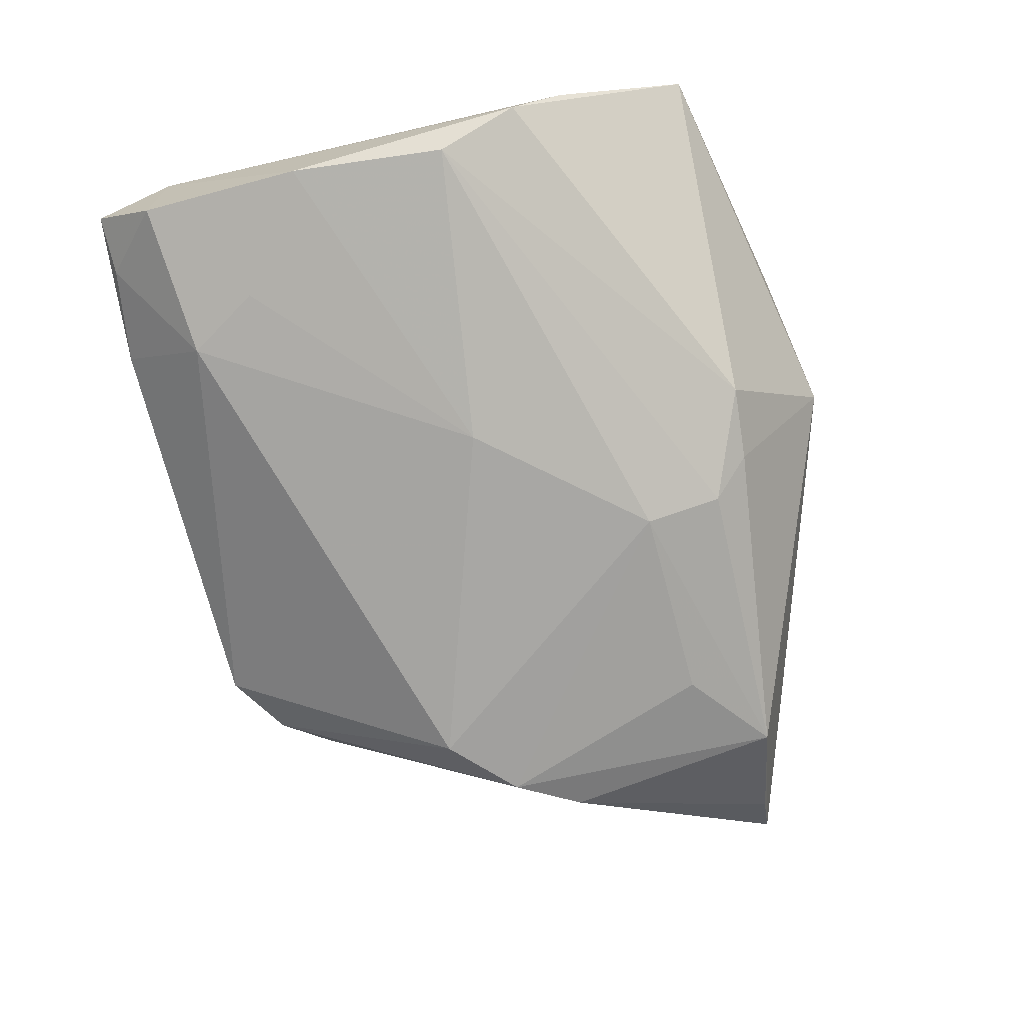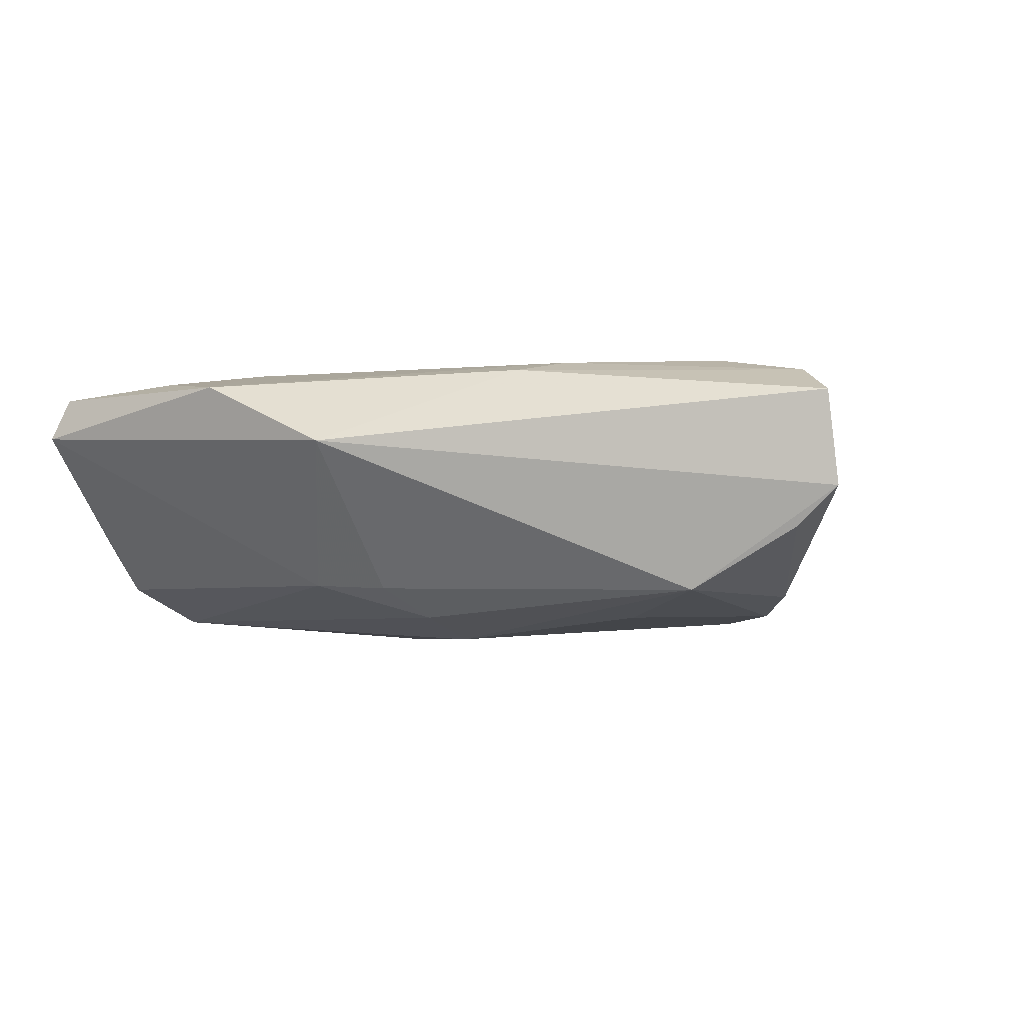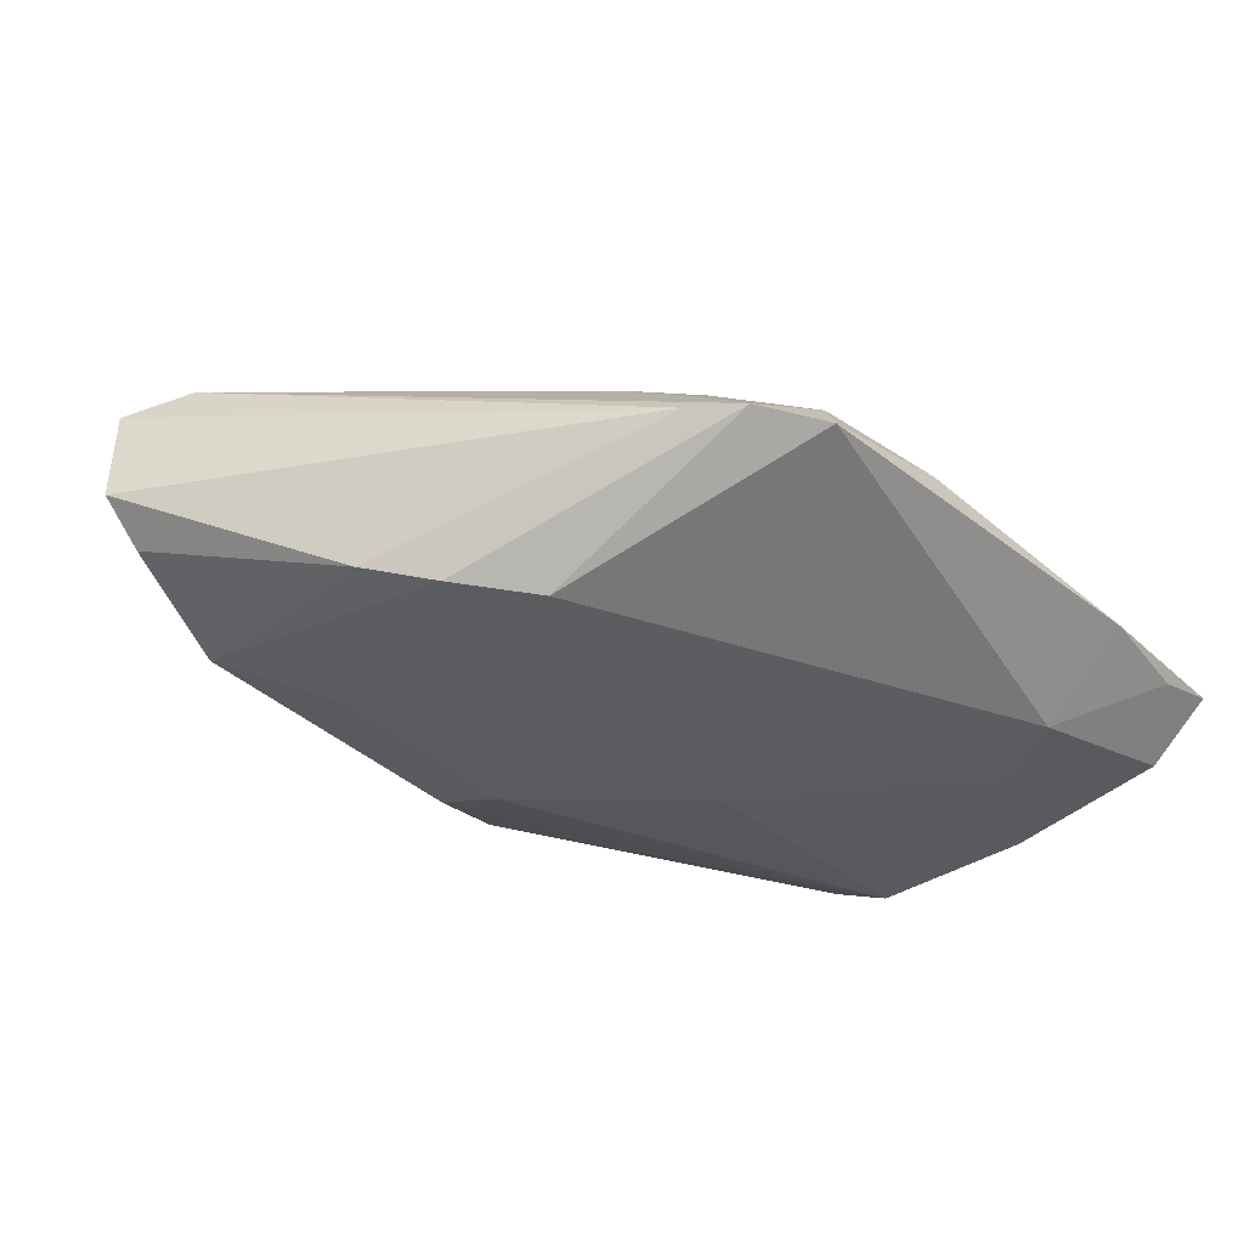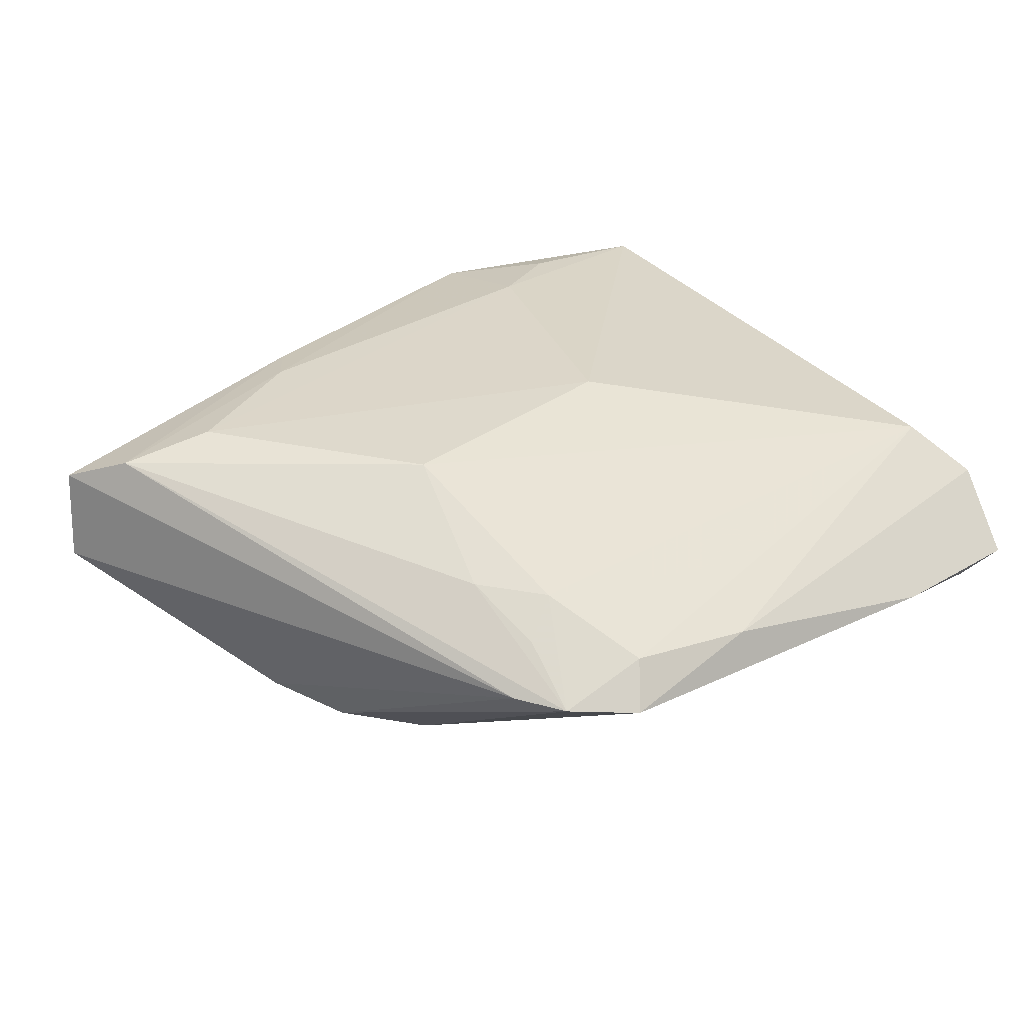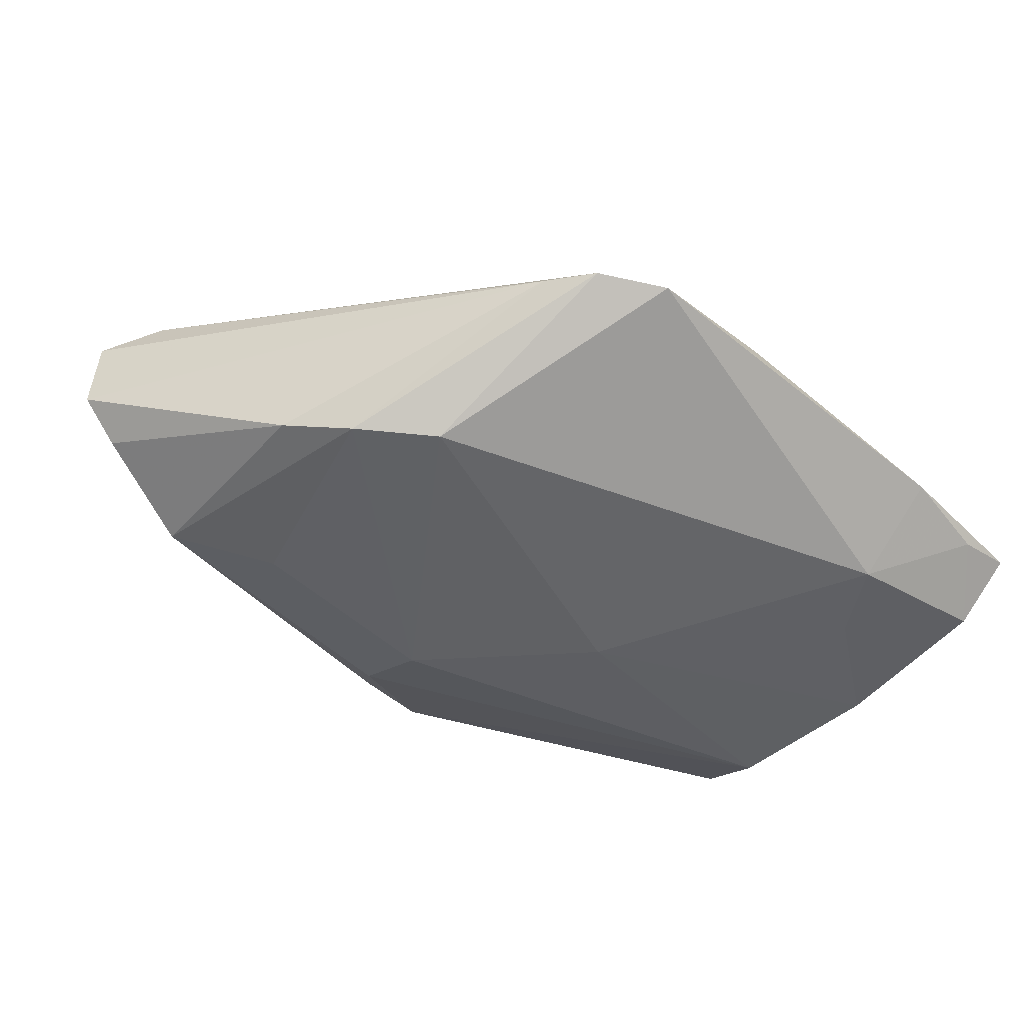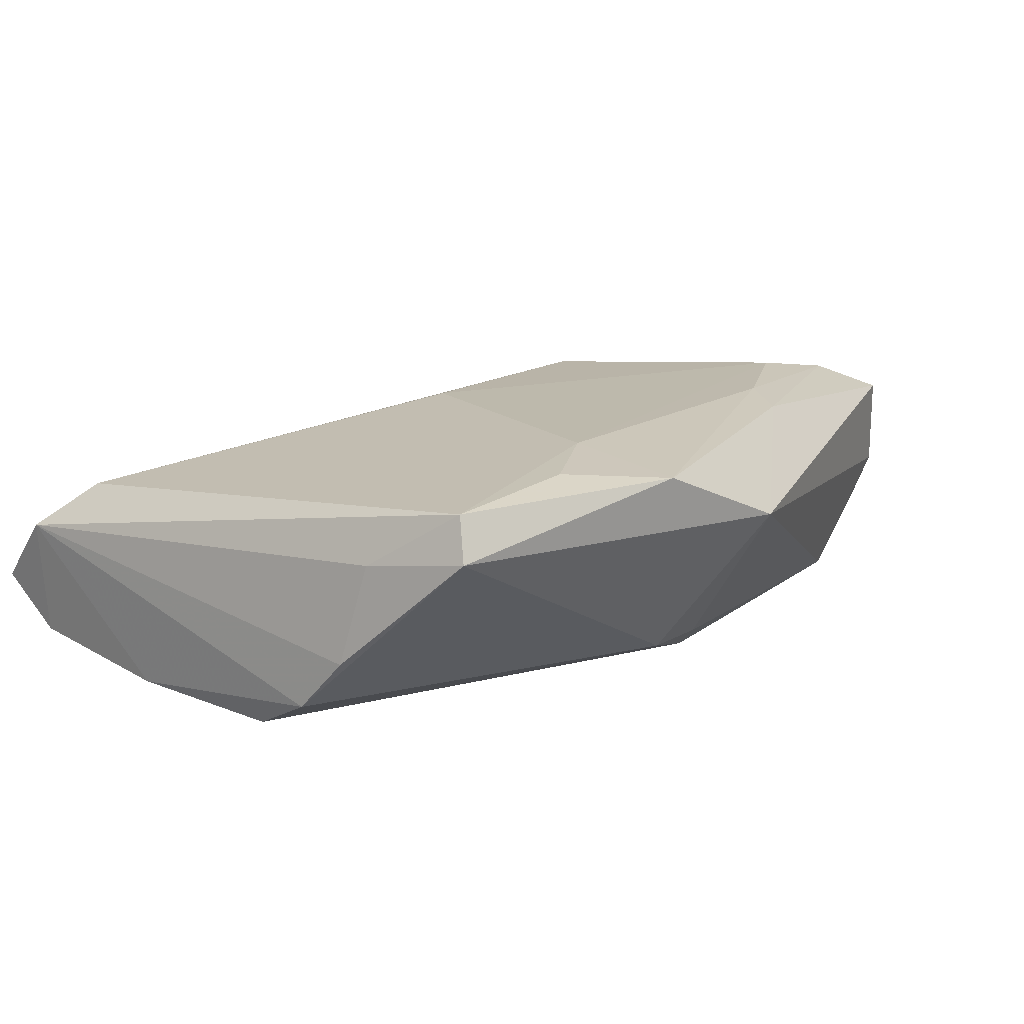
<metadata>
{"format":"obj","ext":"obj","renderer":"f3d","projection":"perspective","resolution":1024,"background":"white","views":[{"elev":-77.7,"azim":-77.0,"up":"+Z"},{"elev":-1.2,"azim":25.2,"up":"+Z"},{"elev":-32.4,"azim":133.0,"up":"+Z"},{"elev":31.3,"azim":141.1,"up":"+Z"},{"elev":-44.6,"azim":136.0,"up":"+Z"},{"elev":14.0,"azim":-50.7,"up":"+Z"}]}
</metadata>
<code>
v -0.04422 0.04456 -0.005732
v -0.04375 -0.03286 0.00881
v -0.004178 0.004659 0.01713
v 0.02206 -0.02953 0.01566
v 0.003541 0.04307 0.0006982
v 0.02775 0.03182 0.003515
v -0.02558 0.03538 -0.01373
v 0.04026 0.008823 -0.01439
v -0.03709 0.04423 -0.006773
v 0.008231 -0.01587 -0.01707
v 0.03172 -0.01679 -0.01397
v 0.02943 0.02285 0.008012
v 0.05351 -0.01755 0.01548
v 0.04523 0.00127 -0.01169
v 0.03259 0.01618 -0.01576
v 0.0186 0.04082 0.002143
v -0.04405 0.03732 -0.01181
v -0.01487 -0.03945 0.01414
v 0.02134 0.04416 -0.002698
v -0.04475 0.01786 -0.01464
v 0.02862 0.03937 -0.00182
v -0.02564 0.0457 -0.005011
v 0.007973 -0.02516 -0.01405
v -0.04319 -0.000828 -0.01609
v -0.00472 -0.03052 -0.01013
v 0.05448 -0.02328 -0.003033
v -0.04139 0.02968 0.008078
v -0.01549 -0.02625 0.01653
v 0.03222 0.03377 -0.001459
v -0.04229 -0.03112 0.01386
v 0.02604 0.008354 0.01694
v 0.004126 -0.02982 -0.0104
v -0.02582 -0.03168 0.01539
v -0.04496 -0.01984 0.00678
v -0.03098 0.02698 -0.0145
v 0.02334 0.02949 0.007335
v -0.04614 -0.01046 -0.01125
v -0.04614 0.03636 0.002553
v -0.04614 -0.01672 -0.004942
v 0.05834 -0.02389 0.0126
v 0.02591 -0.02394 0.01683
v 0.001835 -0.04217 0.007113
v 0.05933 -0.02318 0.001633
v -0.007611 0.003498 -0.01811
v 0.0426 -0.01537 0.01713
v 0.04233 -0.02514 -0.01038
v -0.002419 0.03586 0.004717
f 43 29 40
f 37 25 2
f 30 34 2
f 19 15 7
f 27 30 3
f 3 31 27
f 23 32 25
f 46 32 23
f 23 10 46
f 46 10 11
f 21 15 19
f 19 16 21
f 26 43 46
f 29 43 14
f 43 26 14
f 14 26 46
f 37 2 39
f 39 2 34
f 42 32 46
f 25 32 42
f 42 2 25
f 42 43 40
f 46 43 42
f 19 7 22
f 17 1 9
f 9 7 17
f 1 22 9
f 9 22 7
f 27 31 36
f 36 21 16
f 31 3 45
f 28 3 30
f 41 45 28
f 28 45 3
f 10 23 24
f 24 25 37
f 24 23 25
f 8 21 29
f 29 14 8
f 15 21 8
f 8 10 15
f 8 11 10
f 46 11 8
f 8 14 46
f 30 2 18
f 2 42 18
f 41 28 18
f 27 16 5
f 5 22 1
f 5 16 19
f 19 22 5
f 47 16 27
f 27 36 47
f 47 36 16
f 12 36 31
f 13 45 41
f 31 45 13
f 40 29 13
f 29 21 13
f 21 12 13
f 13 12 31
f 15 10 44
f 10 24 44
f 44 7 15
f 17 7 20
f 20 24 37
f 20 44 24
f 33 28 30
f 30 18 33
f 33 18 28
f 41 18 4
f 40 13 4
f 4 13 41
f 4 42 40
f 4 18 42
f 27 5 38
f 38 5 1
f 38 30 27
f 38 34 30
f 38 39 34
f 37 39 38
f 38 20 37
f 38 1 17
f 17 20 38
f 21 36 6
f 6 12 21
f 36 12 6
f 7 44 35
f 35 20 7
f 44 20 35

</code>
